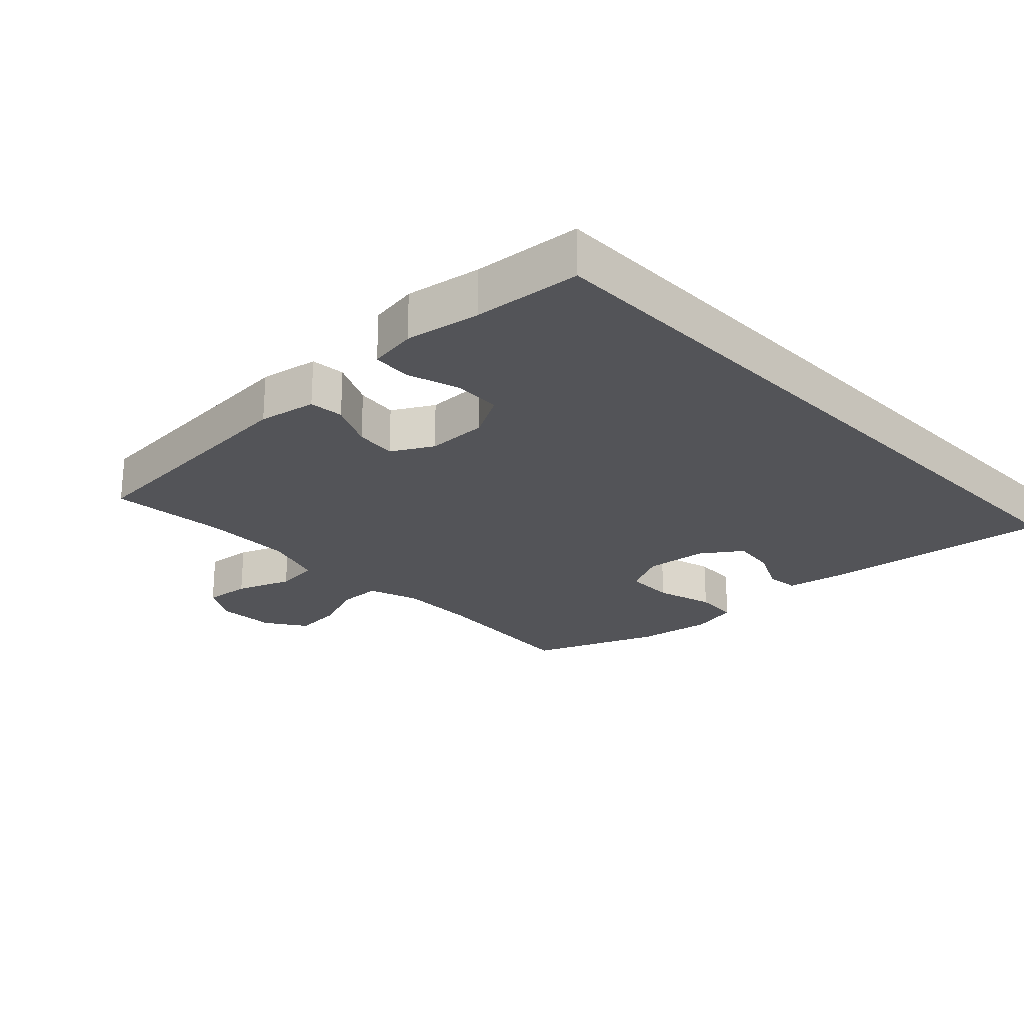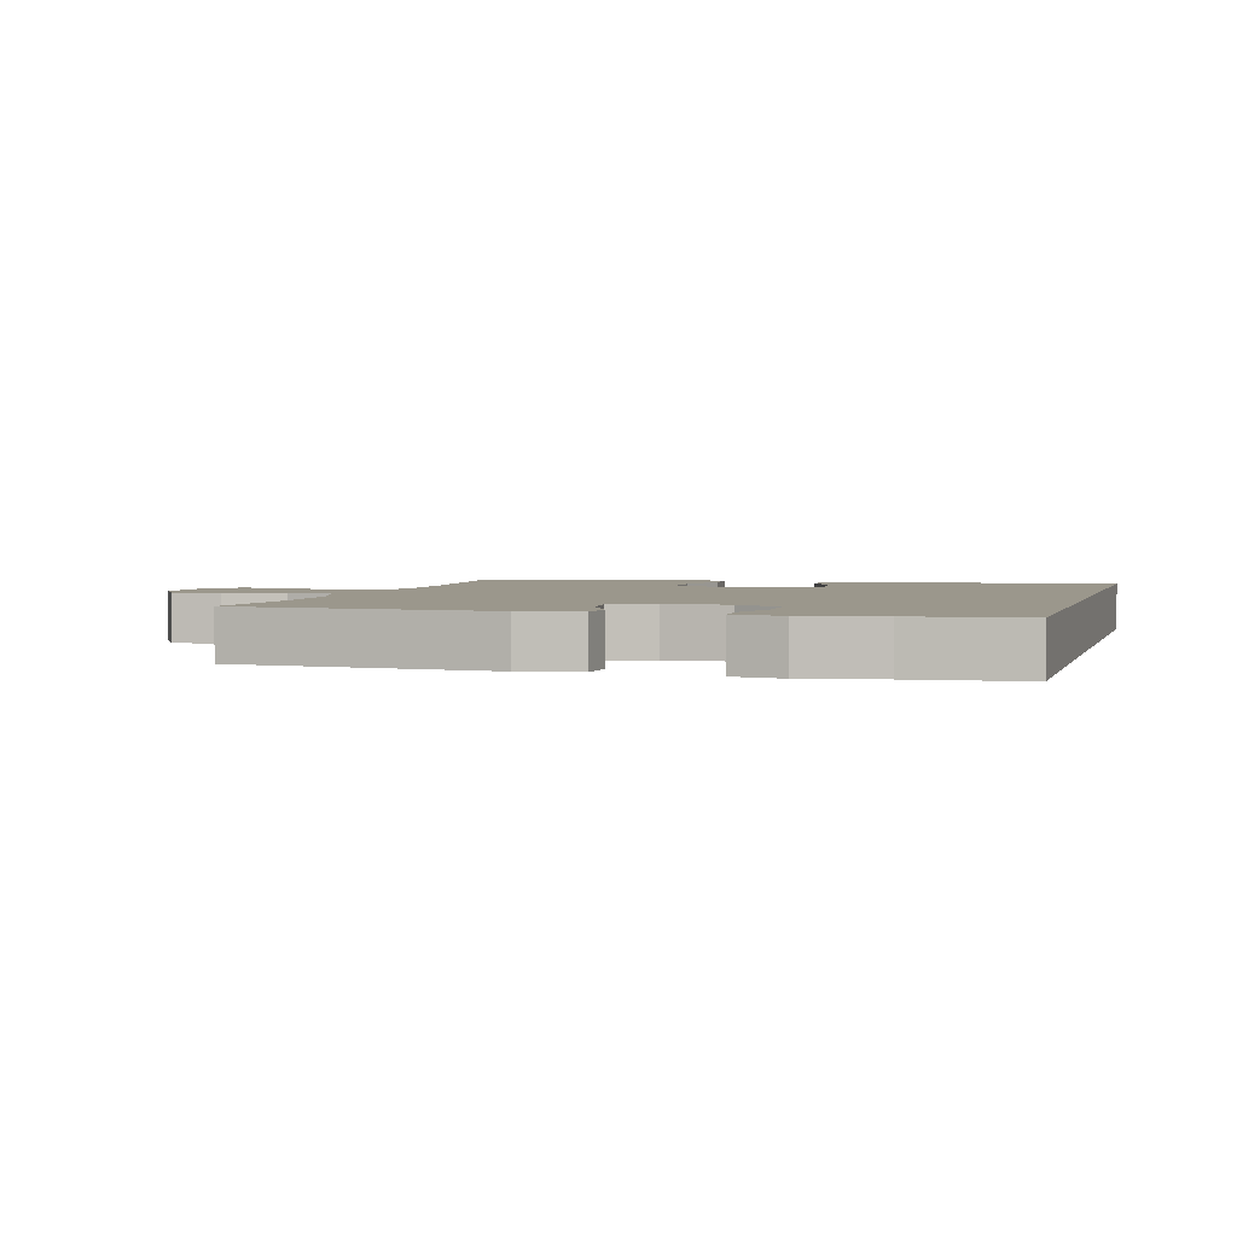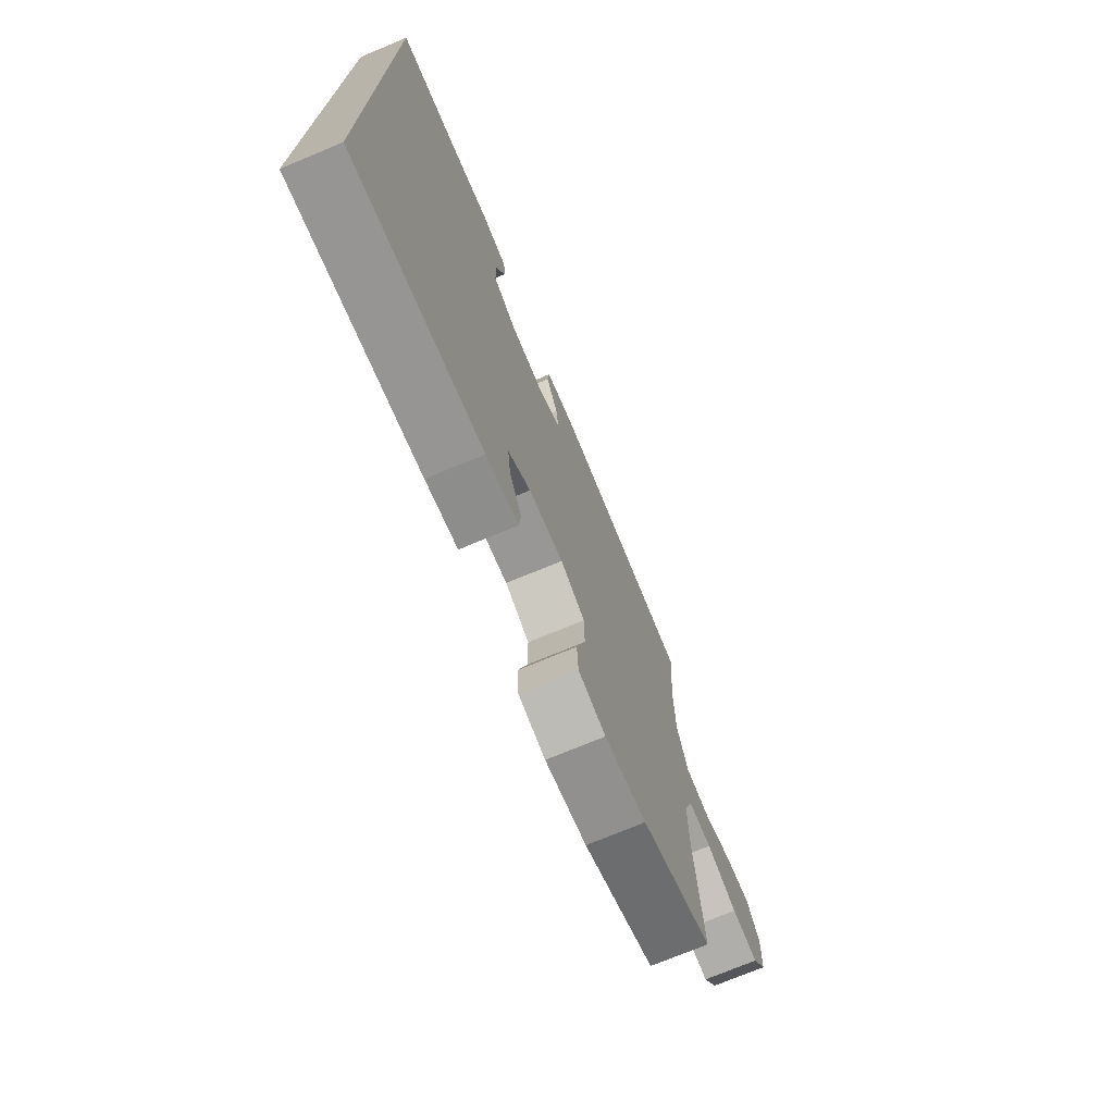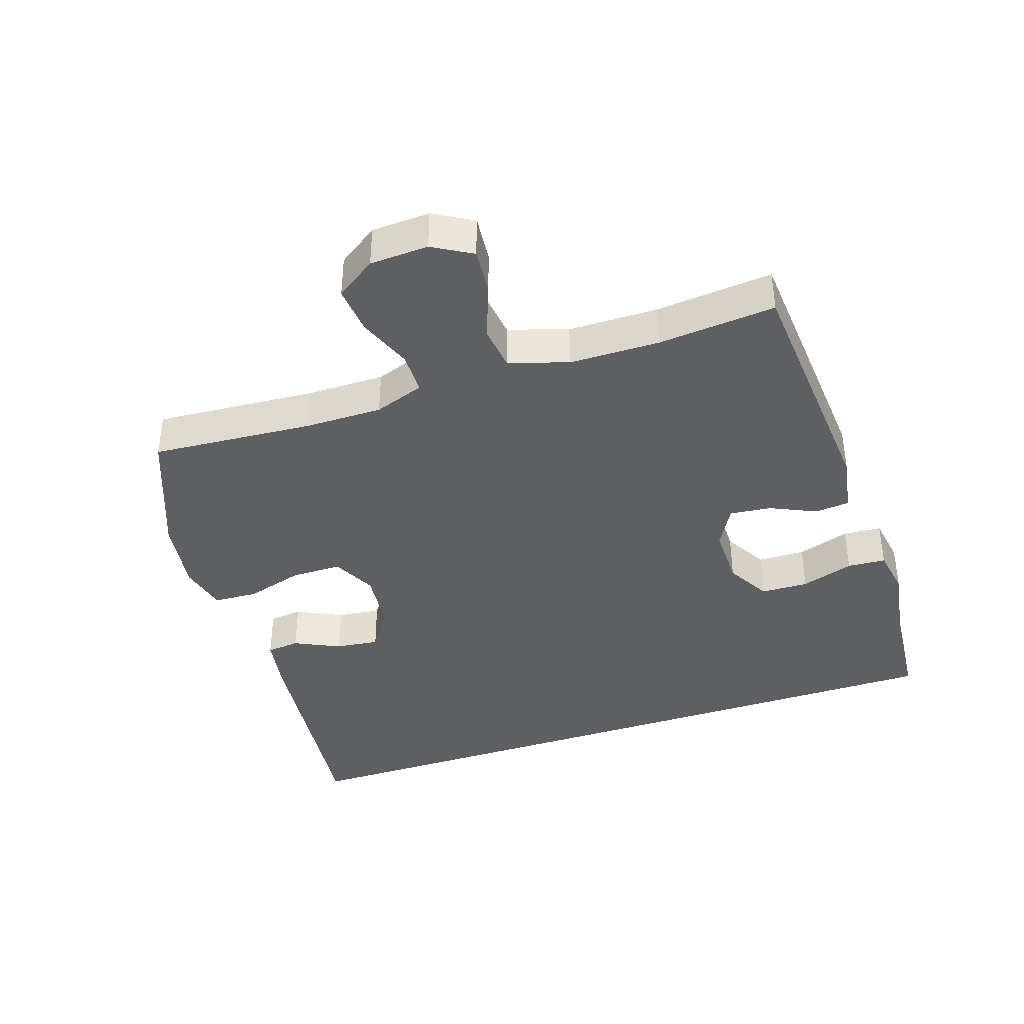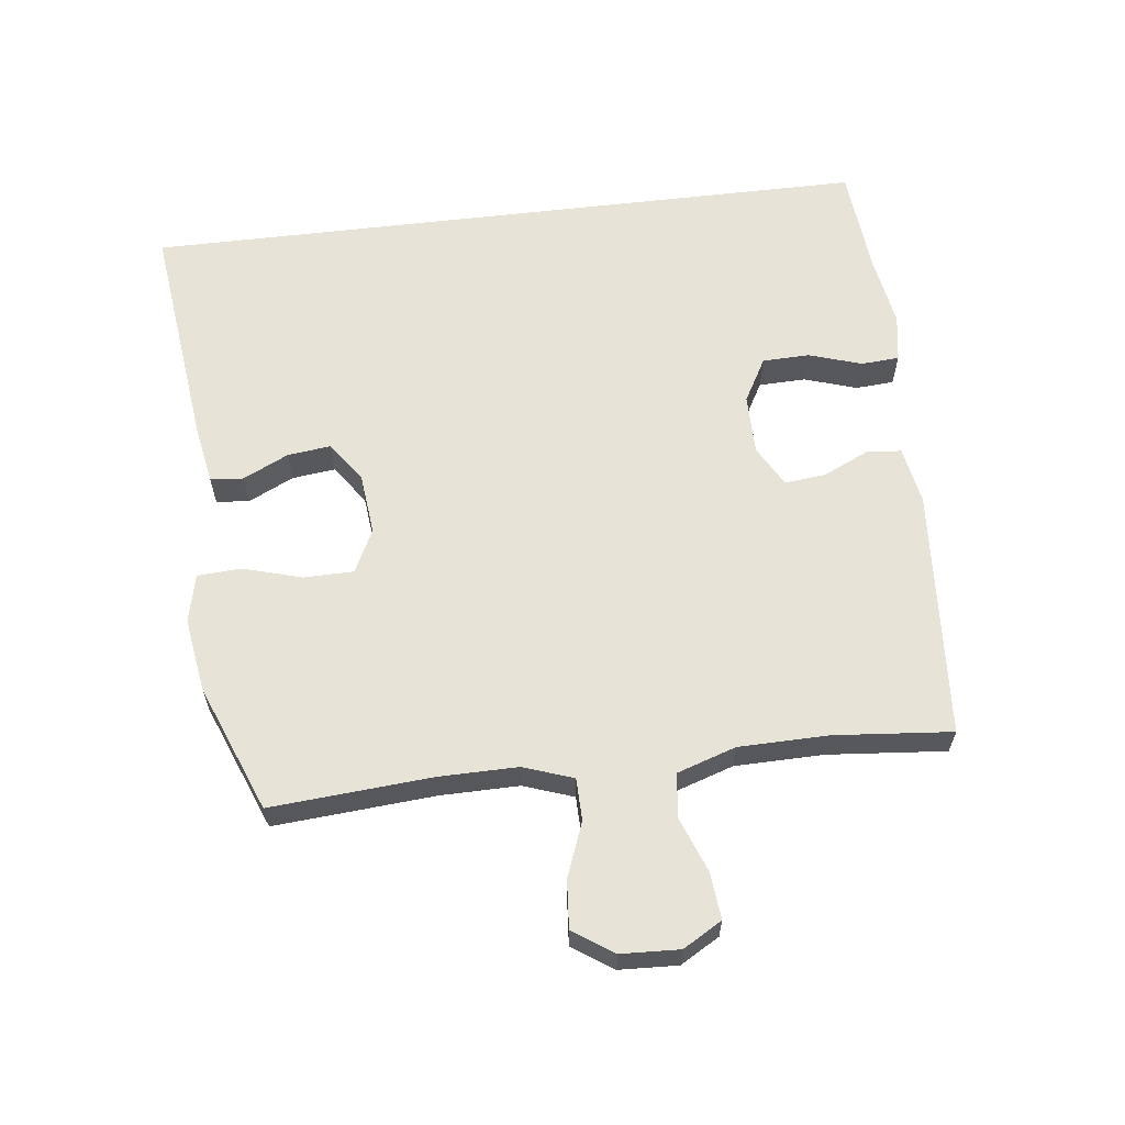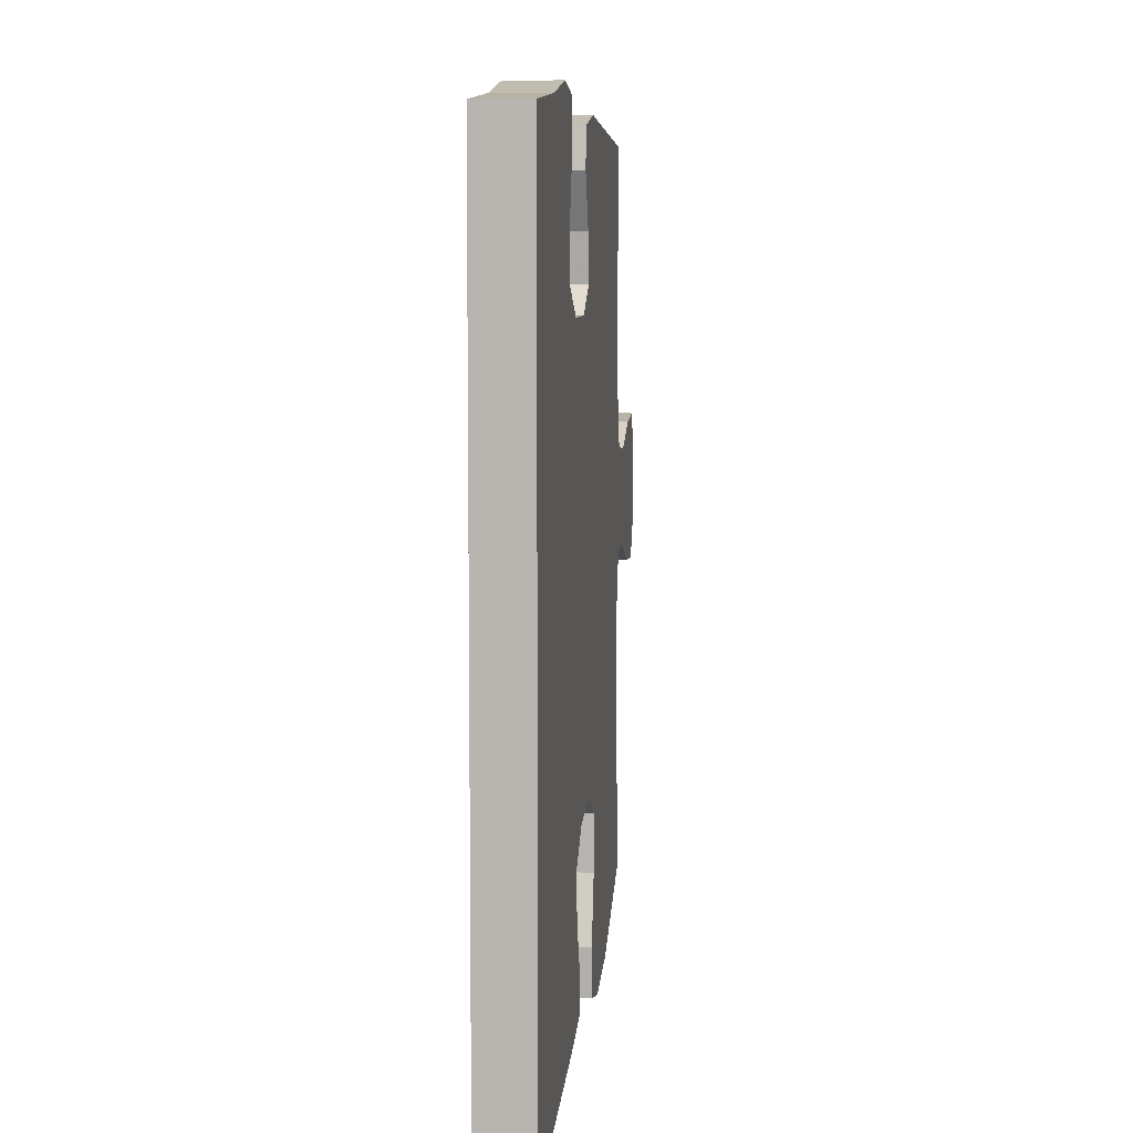
<metadata>
{"format":"obj","ext":"obj","renderer":"f3d","projection":"perspective","resolution":1024,"background":"white","views":[{"elev":-23.6,"azim":43.6,"up":"+Y"},{"elev":2.8,"azim":15.5,"up":"+Y"},{"elev":-73.6,"azim":112.6,"up":"+Z"},{"elev":-39.5,"azim":-71.3,"up":"+Y"},{"elev":61.6,"azim":-96.8,"up":"+Y"},{"elev":7.3,"azim":95.8,"up":"+Z"}]}
</metadata>
<code>
v -0.5 0.07 -0.5
v -0.481 0.07 -0.251
v -0.48 0.07 -0.131
v -0.507 0.07 -0.054
v -0.572 0.07 -0.053
v -0.656 0.07 -0.085
v -0.73 0.07 -0.091
v -0.772 0.07 -0.029
v -0.776 0.07 0.061
v -0.741 0.07 0.121
v -0.669 0.07 0.114
v -0.584 0.07 0.082
v -0.516 0.07 0.09
v -0.486 0.07 0.181
v -0.484 0.07 0.319
v -0.5 0.07 0.5
v -0.113 0.07 0.528
v -0.024 0.07 0.512
v -0.019 0.07 0.459
v -0.052 0.07 0.388
v -0.059 0.07 0.324
v 0.004 0.07 0.289
v 0.098 0.07 0.289
v 0.166 0.07 0.327
v 0.168 0.07 0.4
v 0.142 0.07 0.481
v 0.146 0.07 0.54
v 0.22 0.07 0.552
v 0.335 0.07 0.533
v 0.5 0.07 0.519
v 0.5 0.07 -0.611
v 0.141 0.07 -0.568
v 0.052 0.07 -0.552
v 0.047 0.07 -0.501
v 0.081 0.07 -0.431
v 0.089 0.07 -0.364
v 0.027 0.07 -0.321
v -0.068 0.07 -0.311
v -0.135 0.07 -0.344
v -0.136 0.07 -0.421
v -0.11 0.07 -0.511
v -0.114 0.07 -0.579
v -0.189 0.07 -0.596
v -0.304 0.07 -0.578
v -0.5 0 -0.5
v -0.481 0 -0.251
v -0.48 0 -0.131
v -0.507 0 -0.054
v -0.572 0 -0.053
v -0.656 0 -0.085
v -0.73 0 -0.091
v -0.772 0 -0.029
v -0.776 0 0.061
v -0.741 0 0.121
v -0.669 0 0.114
v -0.584 0 0.082
v -0.516 0 0.09
v -0.486 0 0.181
v -0.484 0 0.319
v -0.5 0 0.5
v -0.113 0 0.528
v -0.024 0 0.512
v -0.019 0 0.459
v -0.052 0 0.388
v -0.059 0 0.324
v 0.004 0 0.289
v 0.098 0 0.289
v 0.166 0 0.327
v 0.168 0 0.4
v 0.142 0 0.481
v 0.146 0 0.54
v 0.22 0 0.552
v 0.335 0 0.533
v 0.5 0 0.519
v 0.5 0 -0.611
v 0.141 0 -0.568
v 0.052 0 -0.552
v 0.047 0 -0.501
v 0.081 0 -0.431
v 0.089 0 -0.364
v 0.027 0 -0.321
v -0.068 0 -0.311
v -0.135 0 -0.344
v -0.136 0 -0.421
v -0.11 0 -0.511
v -0.114 0 -0.579
v -0.189 0 -0.596
v -0.304 0 -0.578
f 43 44 1 2
f 40 41 42 43
f 39 40 43 2
f 38 39 2 3
f 37 38 3 4
f 32 33 34 35
f 32 35 36
f 29 30 31 32
f 29 32 36
f 28 29 36 37
f 25 26 27 28
f 24 25 28
f 17 18 19 20
f 15 16 17 20
f 14 15 20 21
f 13 14 21 22
f 9 10 11 12
f 7 8 9 12
f 5 6 7 12
f 4 5 12 13
f 24 28 37
f 23 24 37 4
f 4 13 22 23
f 46 45 88 87
f 87 86 85 84
f 46 87 84 83
f 47 46 83 82
f 48 47 82 81
f 79 78 77 76
f 80 79 76
f 76 75 74 73
f 80 76 73
f 81 80 73 72
f 72 71 70 69
f 72 69 68
f 64 63 62 61
f 64 61 60 59
f 65 64 59 58
f 66 65 58 57
f 56 55 54 53
f 56 53 52 51
f 56 51 50 49
f 57 56 49 48
f 81 72 68
f 48 81 68 67
f 67 66 57 48
f 1 45 46 2
f 2 46 47 3
f 3 47 48 4
f 4 48 49 5
f 5 49 50 6
f 6 50 51 7
f 7 51 52 8
f 8 52 53 9
f 9 53 54 10
f 10 54 55 11
f 11 55 56 12
f 12 56 57 13
f 13 57 58 14
f 14 58 59 15
f 15 59 60 16
f 16 60 61 17
f 17 61 62 18
f 18 62 63 19
f 19 63 64 20
f 20 64 65 21
f 21 65 66 22
f 22 66 67 23
f 23 67 68 24
f 24 68 69 25
f 25 69 70 26
f 26 70 71 27
f 27 71 72 28
f 28 72 73 29
f 29 73 74 30
f 30 74 75 31
f 31 75 76 32
f 32 76 77 33
f 33 77 78 34
f 34 78 79 35
f 35 79 80 36
f 36 80 81 37
f 37 81 82 38
f 38 82 83 39
f 39 83 84 40
f 40 84 85 41
f 41 85 86 42
f 42 86 87 43
f 43 87 88 44
f 44 88 45 1

</code>
